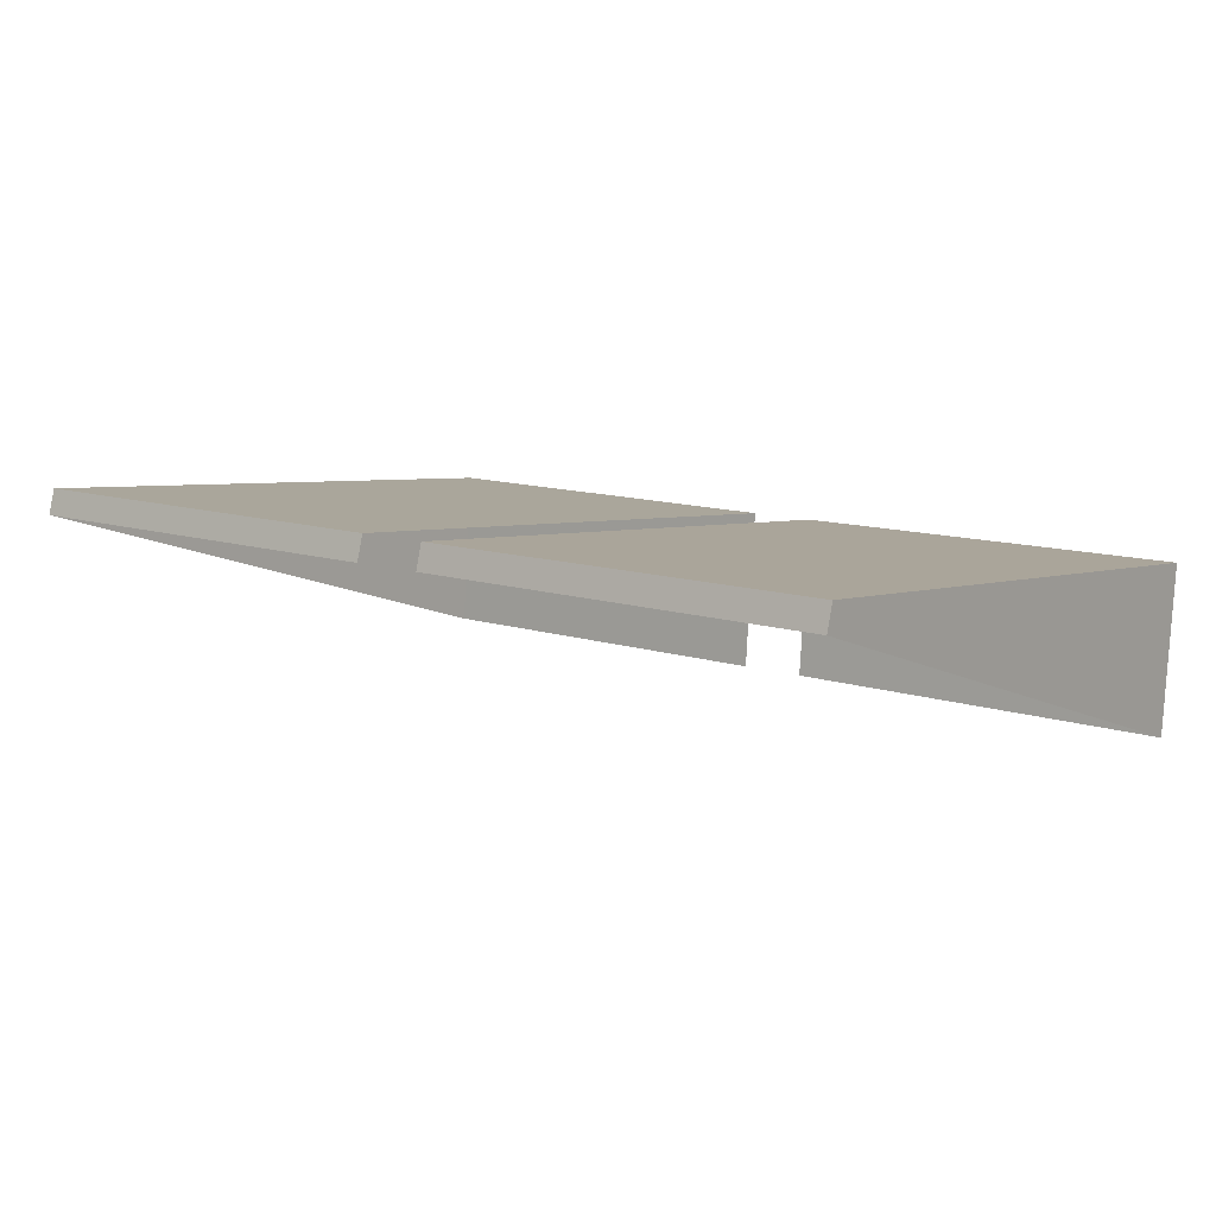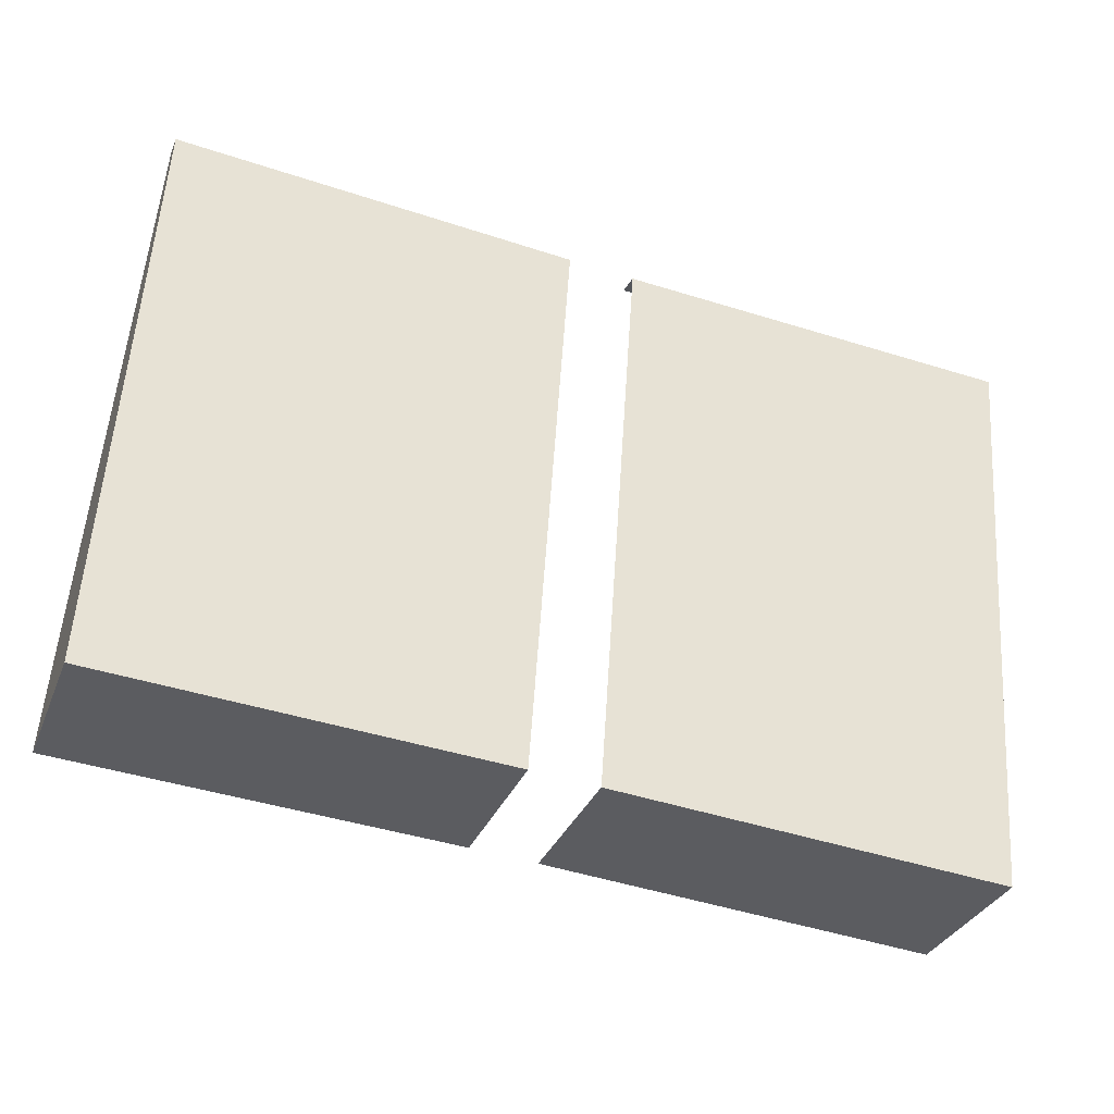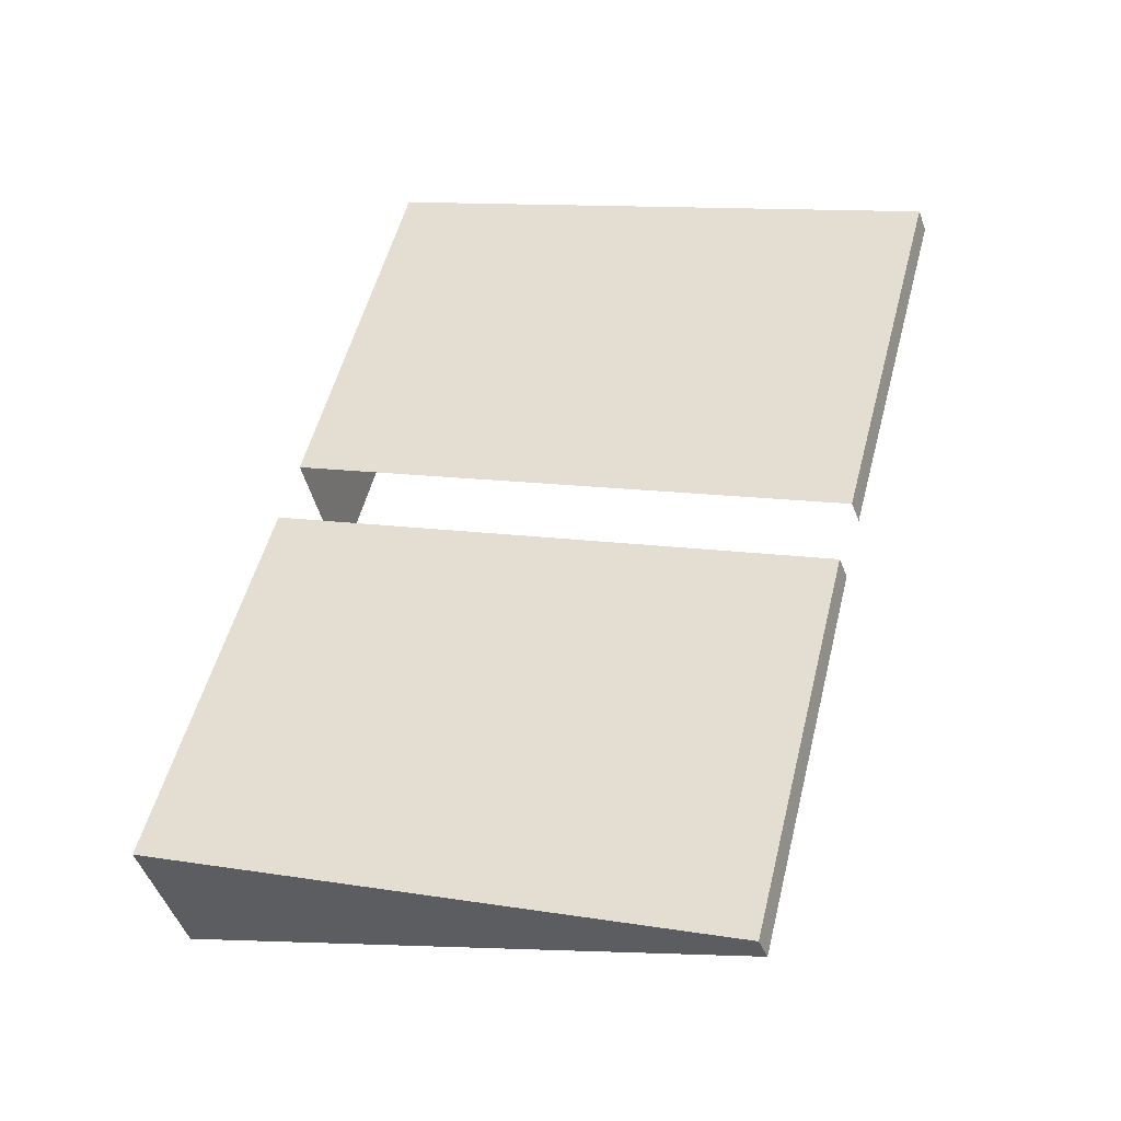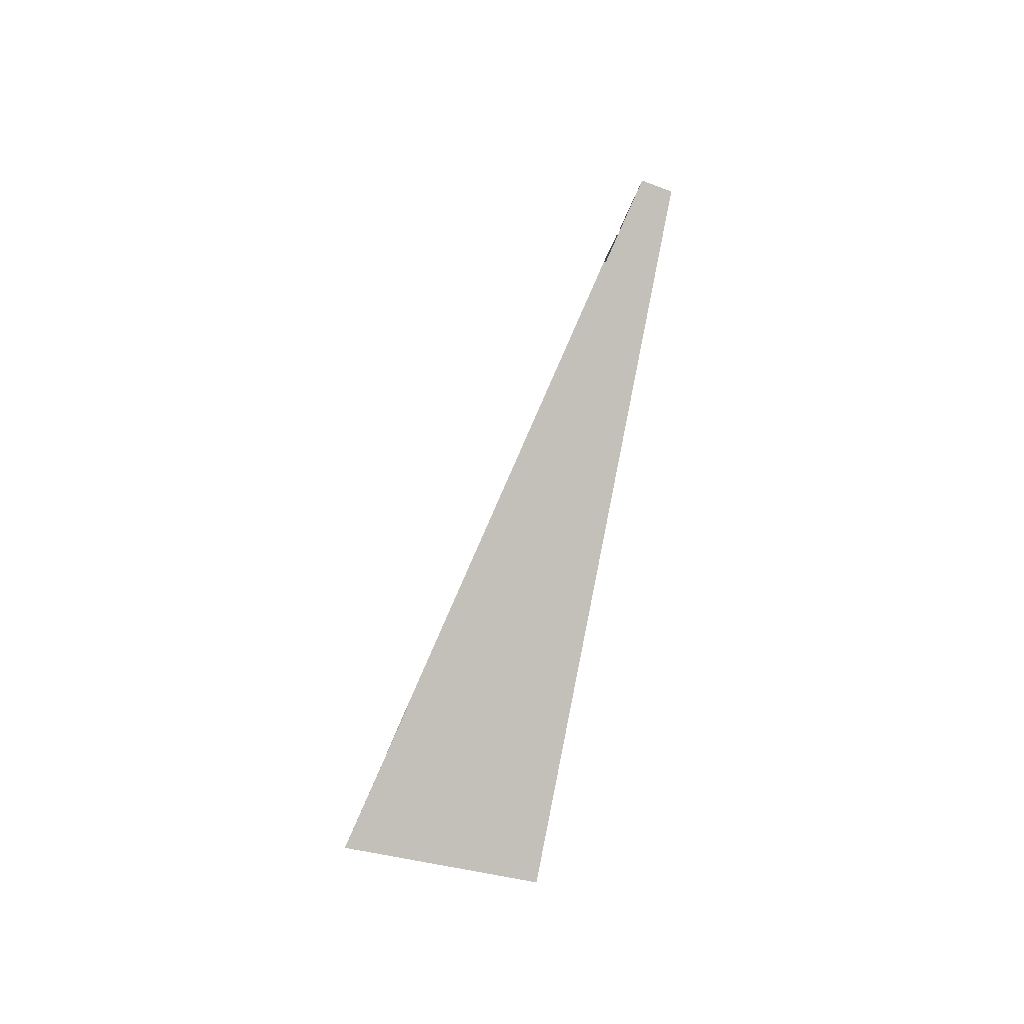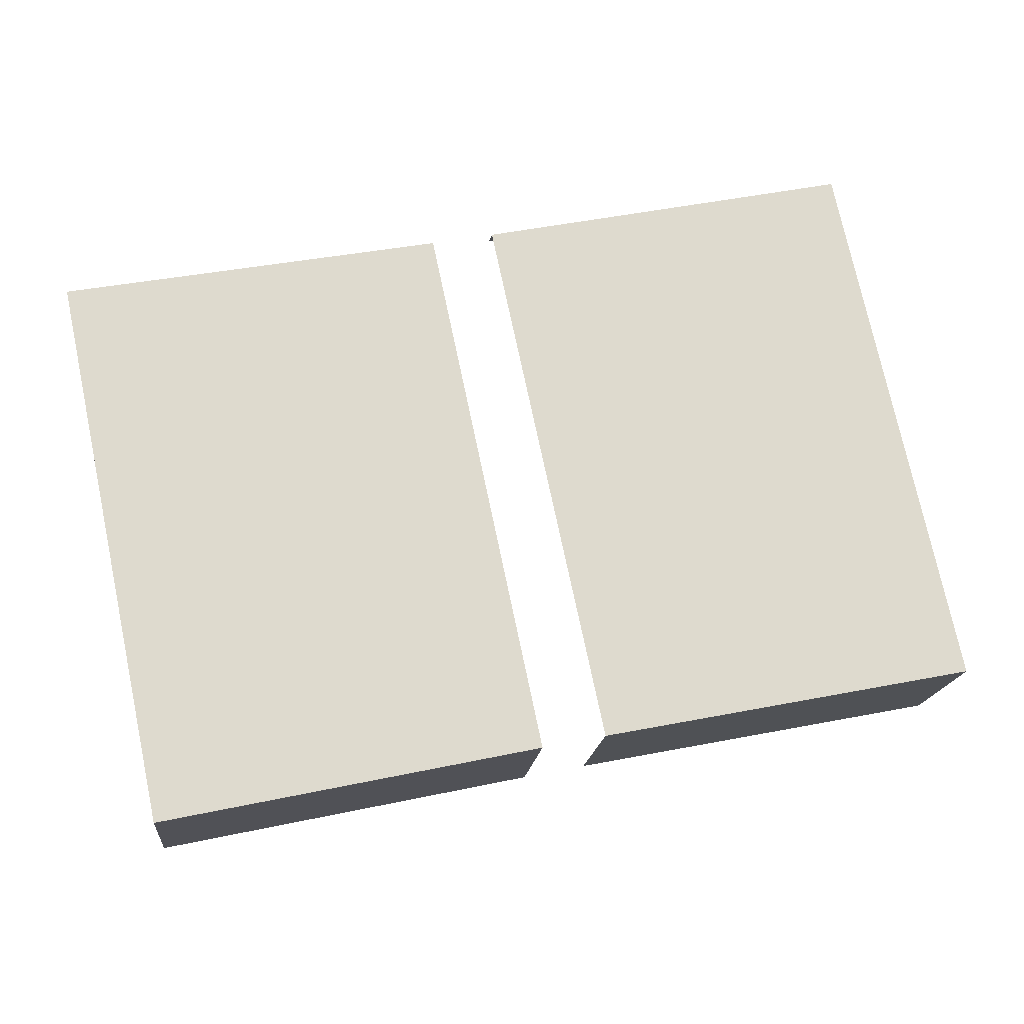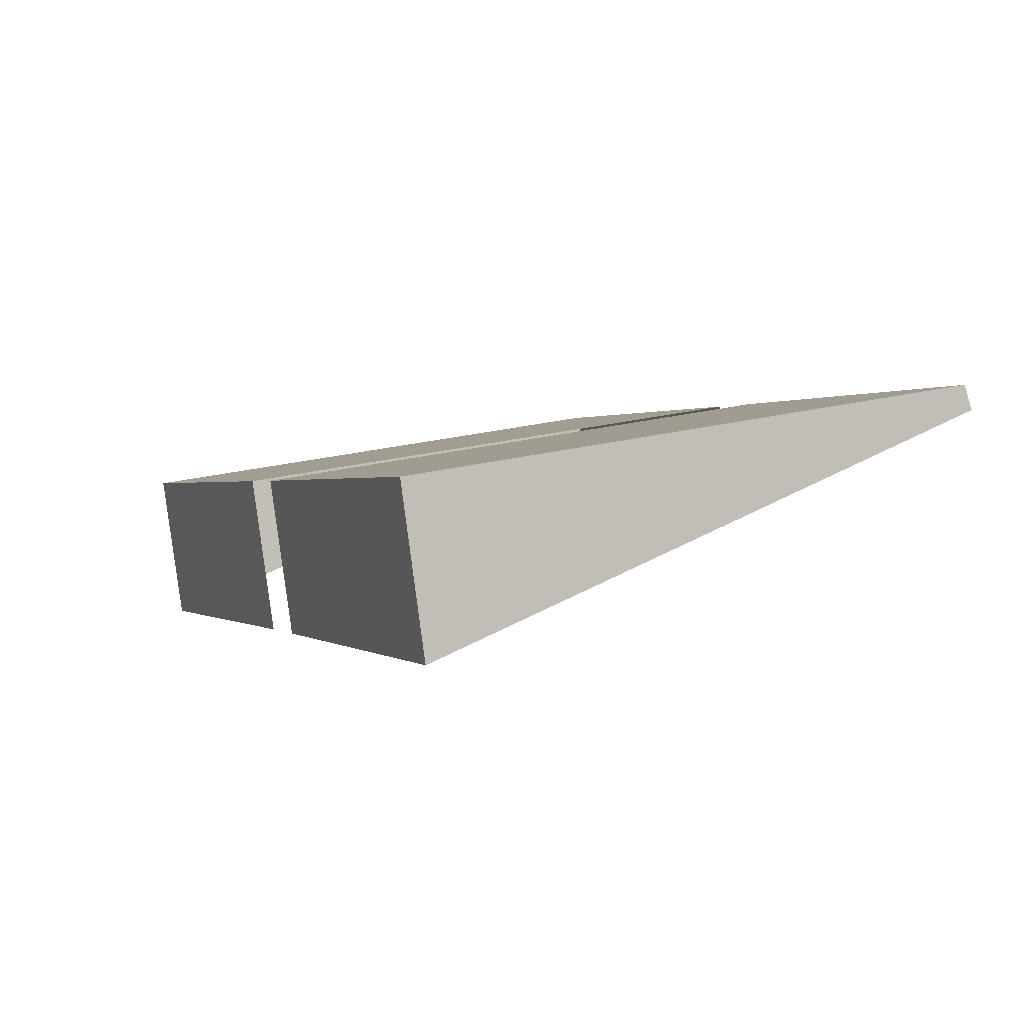
<metadata>
{"format":"obj","ext":"obj","renderer":"f3d","projection":"perspective","resolution":1024,"background":"white","views":[{"elev":18.3,"azim":38.3,"up":"+Y"},{"elev":-44.2,"azim":163.7,"up":"+Z"},{"elev":49.6,"azim":-75.6,"up":"+Y"},{"elev":2.6,"azim":94.8,"up":"+Z"},{"elev":62.3,"azim":167.1,"up":"+Y"},{"elev":-4.2,"azim":-113.6,"up":"+Y"}]}
</metadata>
<code>
g collisionMesh_platform03
v 1.394 2.632 6.871
v 1.459 0.9875 -1.676
v 1.625 -1.394 -1.248
v 1.418 2.276 7.005
v -11.23 -2.35 -1.281
v -11.42 0.02606 -1.709
v -11.59 1.655 6.865
v -11.57 1.299 6.999
v -4.481 0.5409 -1.646
v 1.459 0.9875 -1.676
v 1.394 2.632 6.871
v -4.594 2.161 6.824
v -4.306 -1.813 -1.222
v 1.625 -1.394 -1.248
v 1.459 0.9875 -1.676
v -4.481 0.5409 -1.646
v 1.394 2.632 6.871
v 1.418 2.276 7.005
v -4.57 1.809 6.957
v -4.594 2.161 6.824
v -11.42 0.02606 -1.709
v -11.23 -2.35 -1.281
v -5.307 -1.889 -1.225
v -5.482 0.465 -1.648
v -11.59 1.655 6.865
v -11.42 0.02606 -1.709
v -5.482 0.465 -1.648
v -5.594 2.084 6.824
v -5.571 1.732 6.956
v -11.57 1.299 6.999
v -11.59 1.655 6.865
v -5.594 2.084 6.824
g collisionMesh_platform03_0
f 3 2 1
f 4 3 1
f 7 6 5
f 8 7 5
f 11 10 9
f 12 11 9
f 15 14 13
f 16 15 13
f 19 18 17
f 20 19 17
f 23 22 21
f 24 23 21
f 27 26 25
f 28 27 25
f 31 30 29
f 32 31 29

</code>
